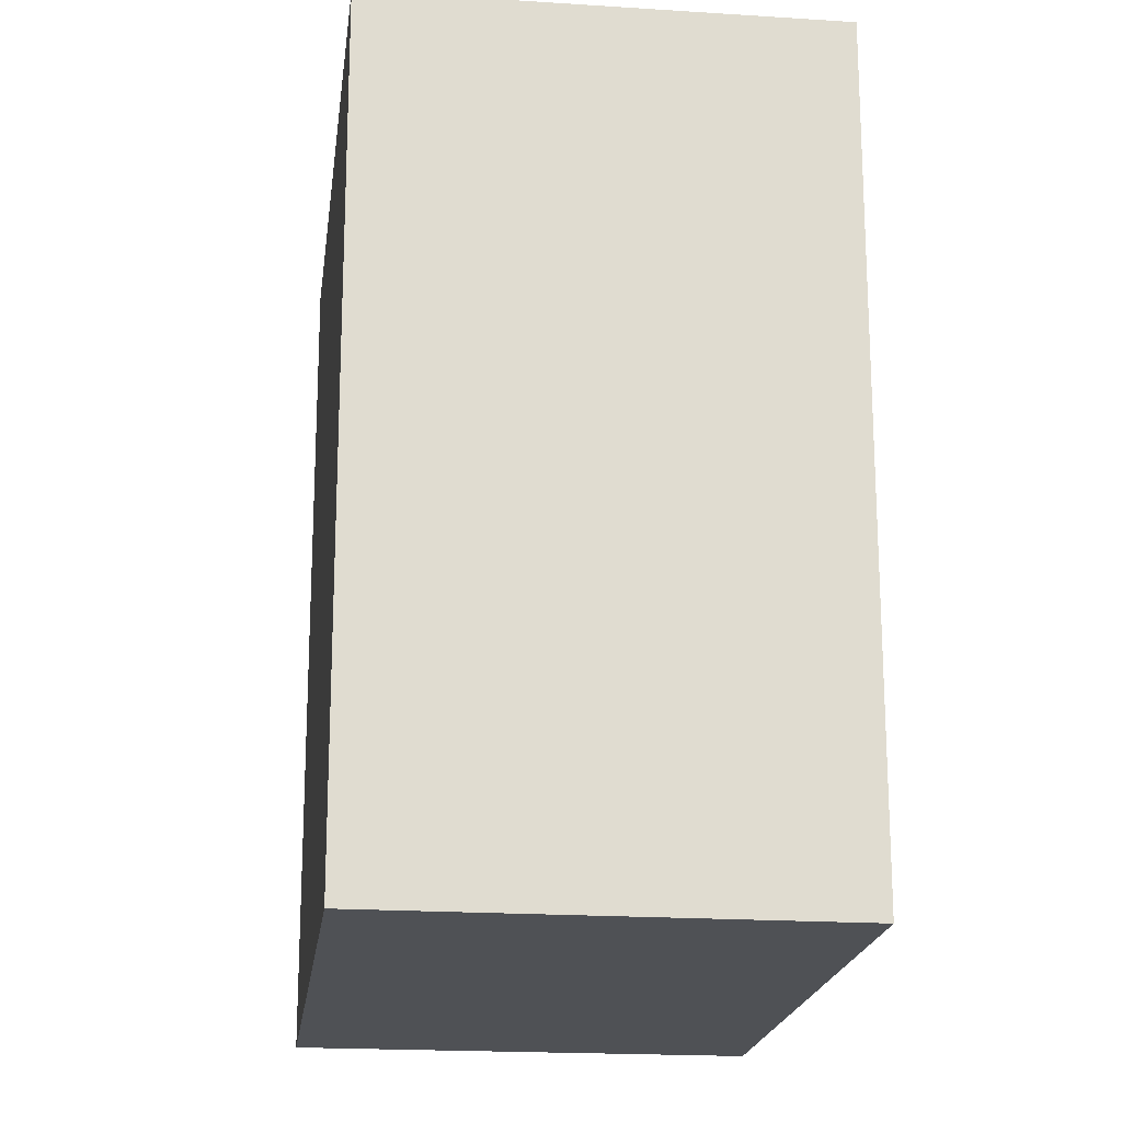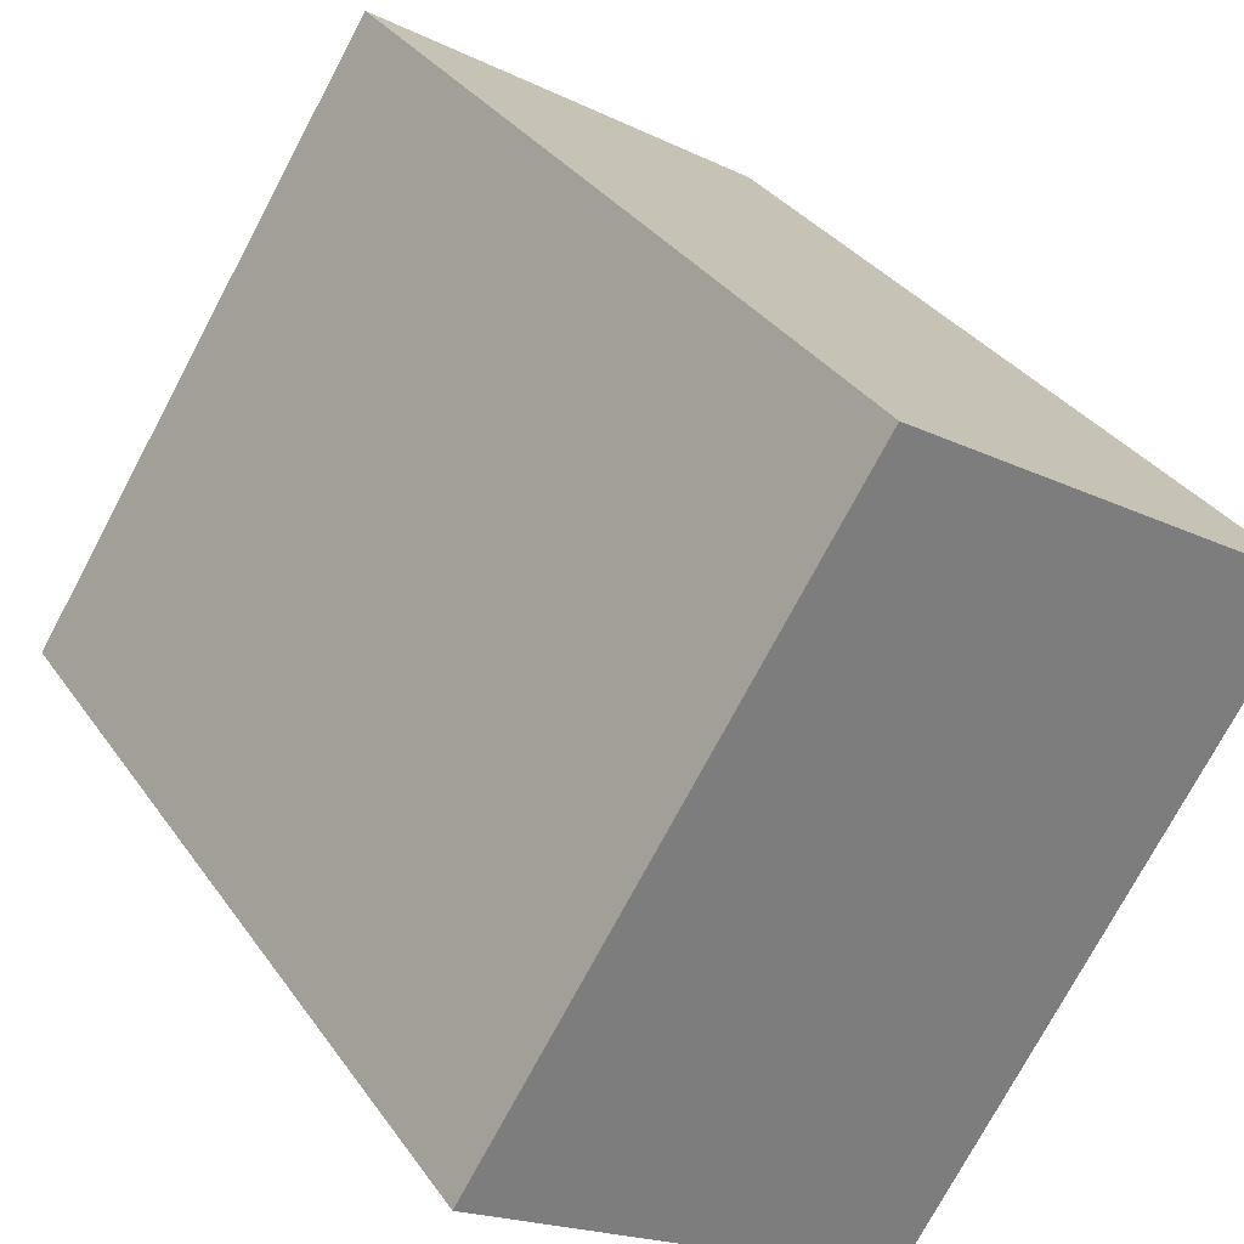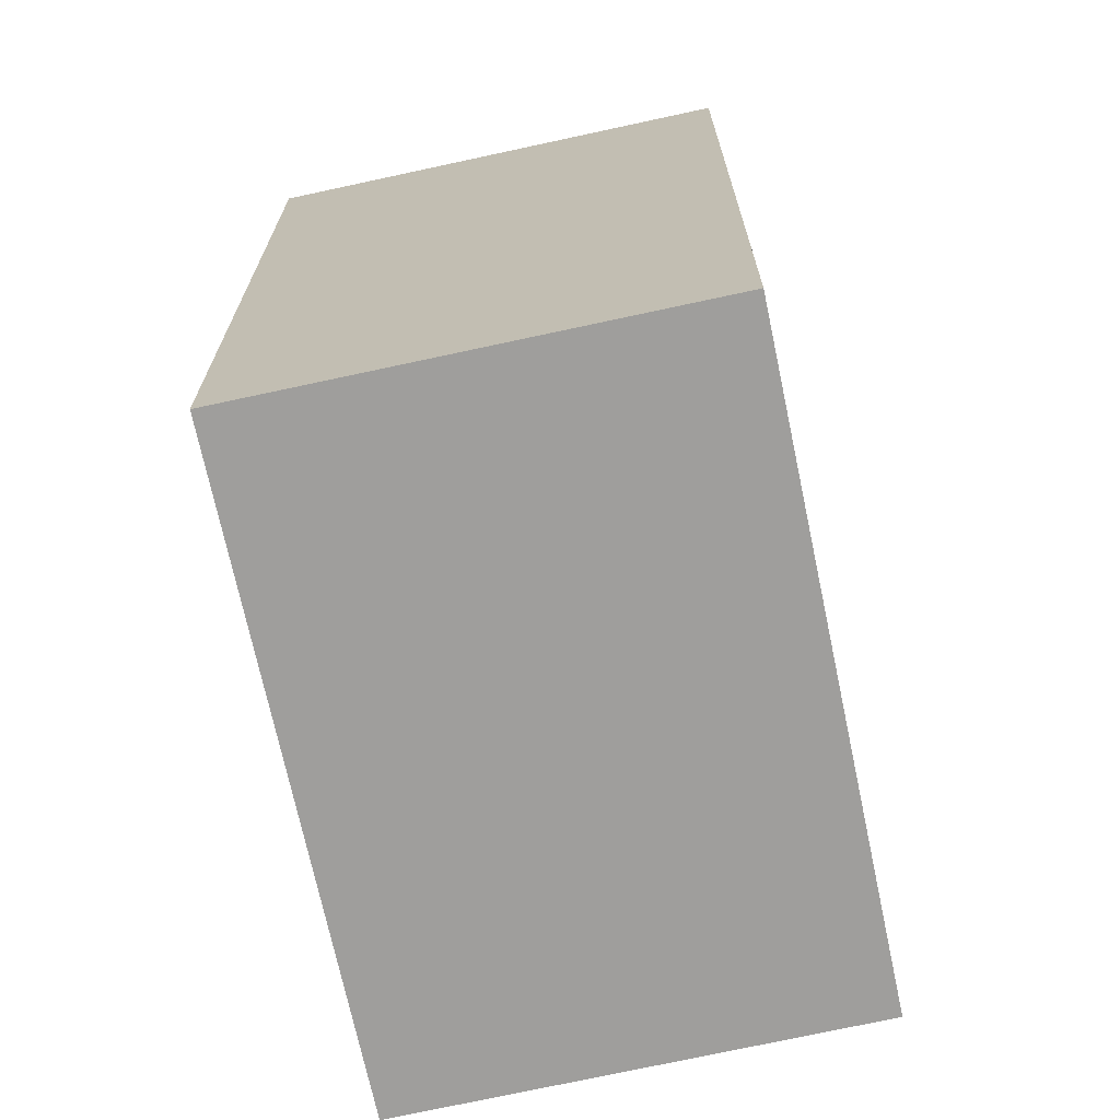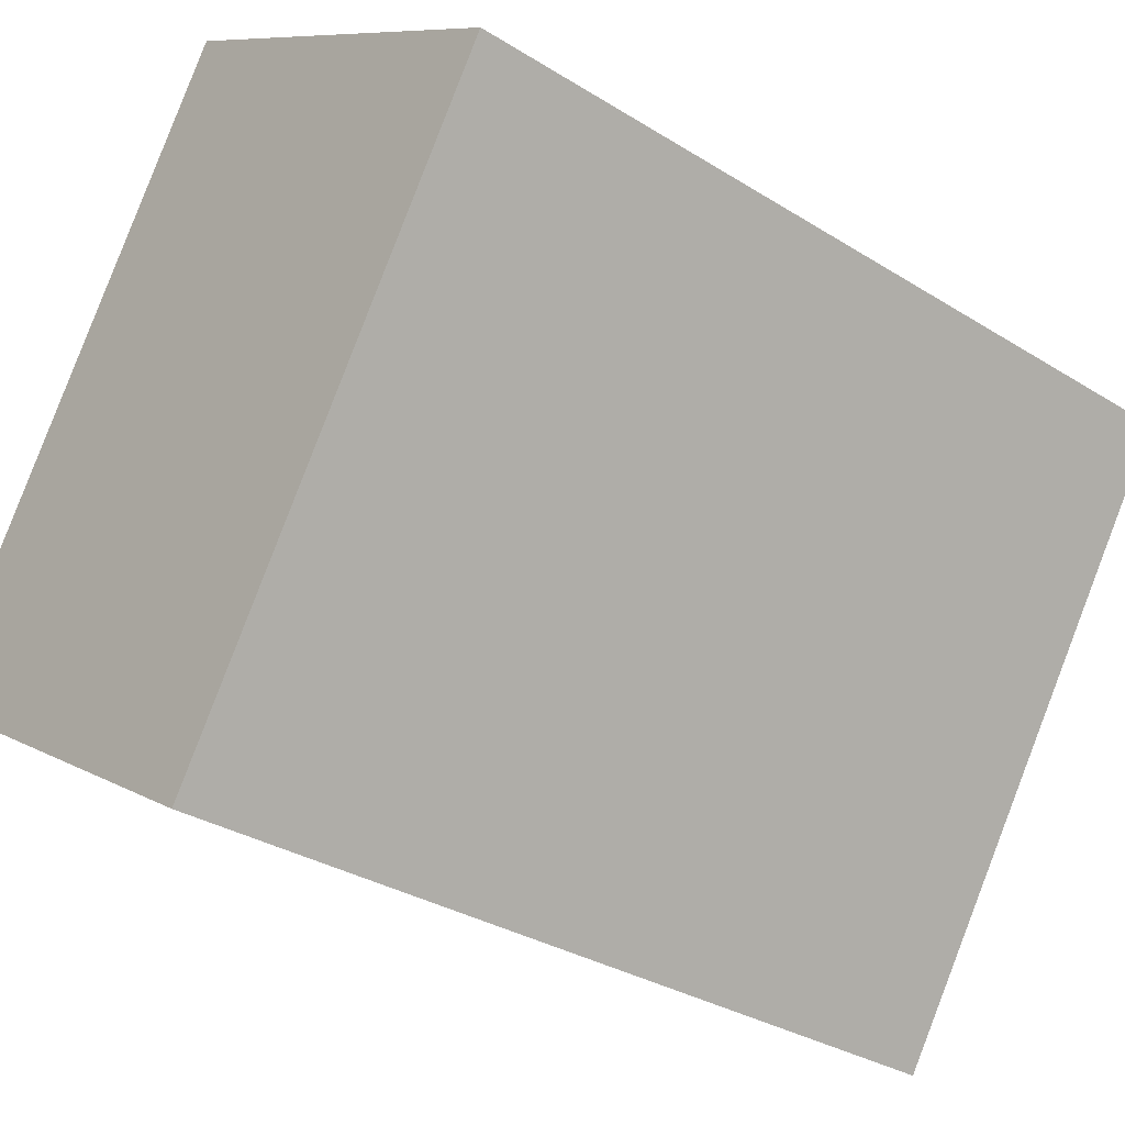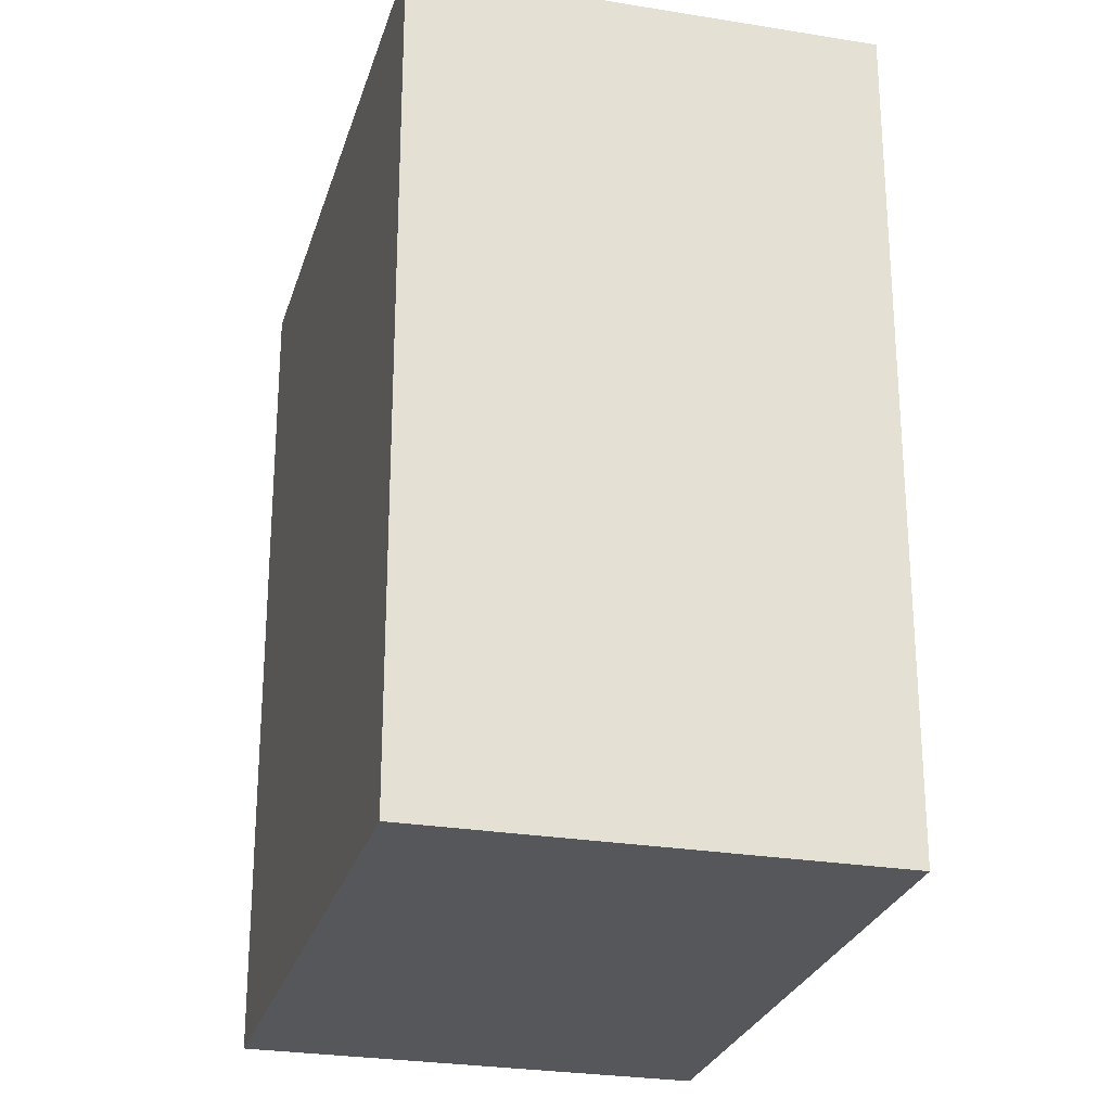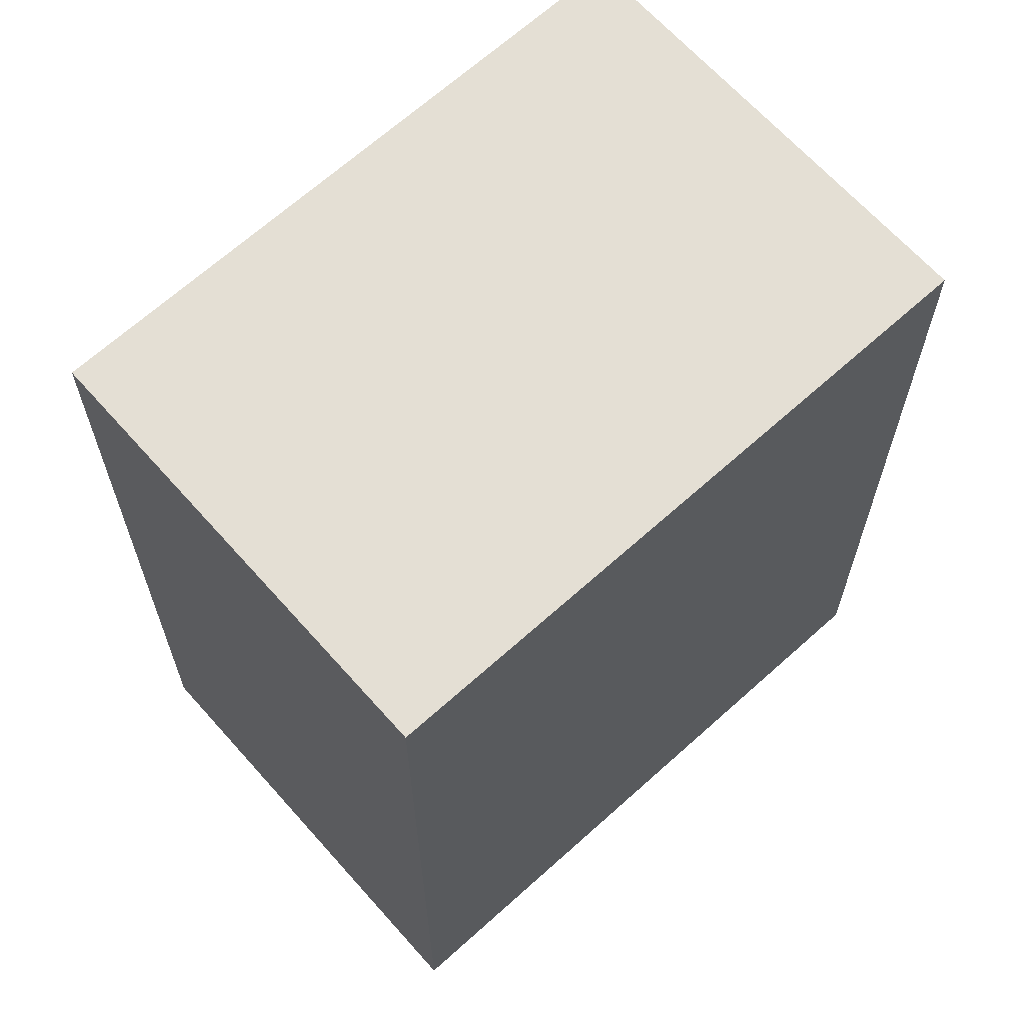
<metadata>
{"format":"obj","ext":"obj","renderer":"f3d","projection":"perspective","resolution":1024,"background":"white","views":[{"elev":-19.7,"azim":-154.8,"up":"+Y"},{"elev":32.4,"azim":-29.0,"up":"+Z"},{"elev":-71.1,"azim":-135.6,"up":"+Y"},{"elev":-31.1,"azim":48.1,"up":"+Z"},{"elev":-26.5,"azim":17.3,"up":"+Y"},{"elev":66.3,"azim":80.2,"up":"+Y"}]}
</metadata>
<code>
v  2.514 5.382 -1.58
v  2.248 5.382 3.527
v  4.762 5.382 1.969
v  0 5.382 3.296e-16
v  4.762 -1.206e-16 1.969
v  2.514 9.675e-17 -1.58
v  0 0 0
v  2.248 -2.16e-16 3.527
g defaultobject
f 1 2 3
f 2 1 4
f 5 1 3
f 1 5 6
f 6 4 1
f 4 6 7
f 7 2 4
f 2 7 8
f 8 3 2
f 3 8 5
f 8 6 5
f 6 8 7

</code>
